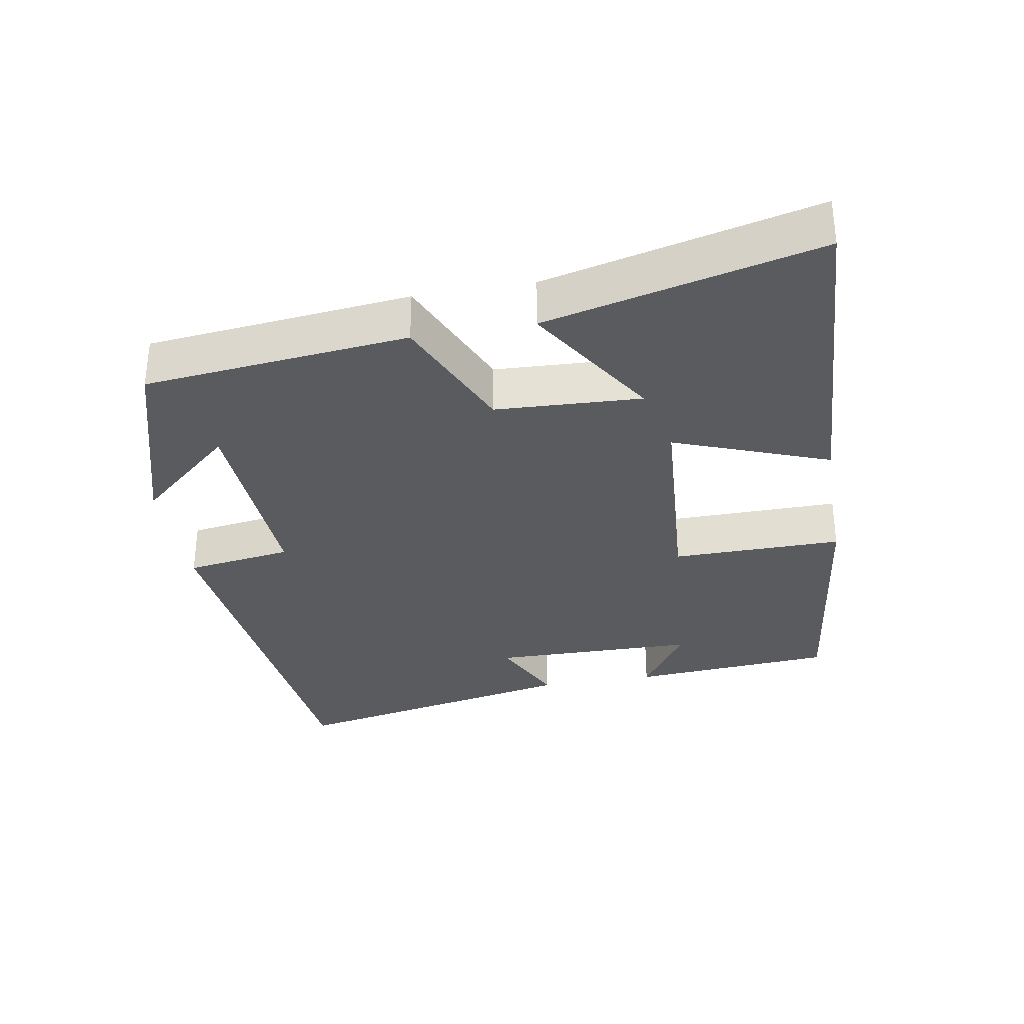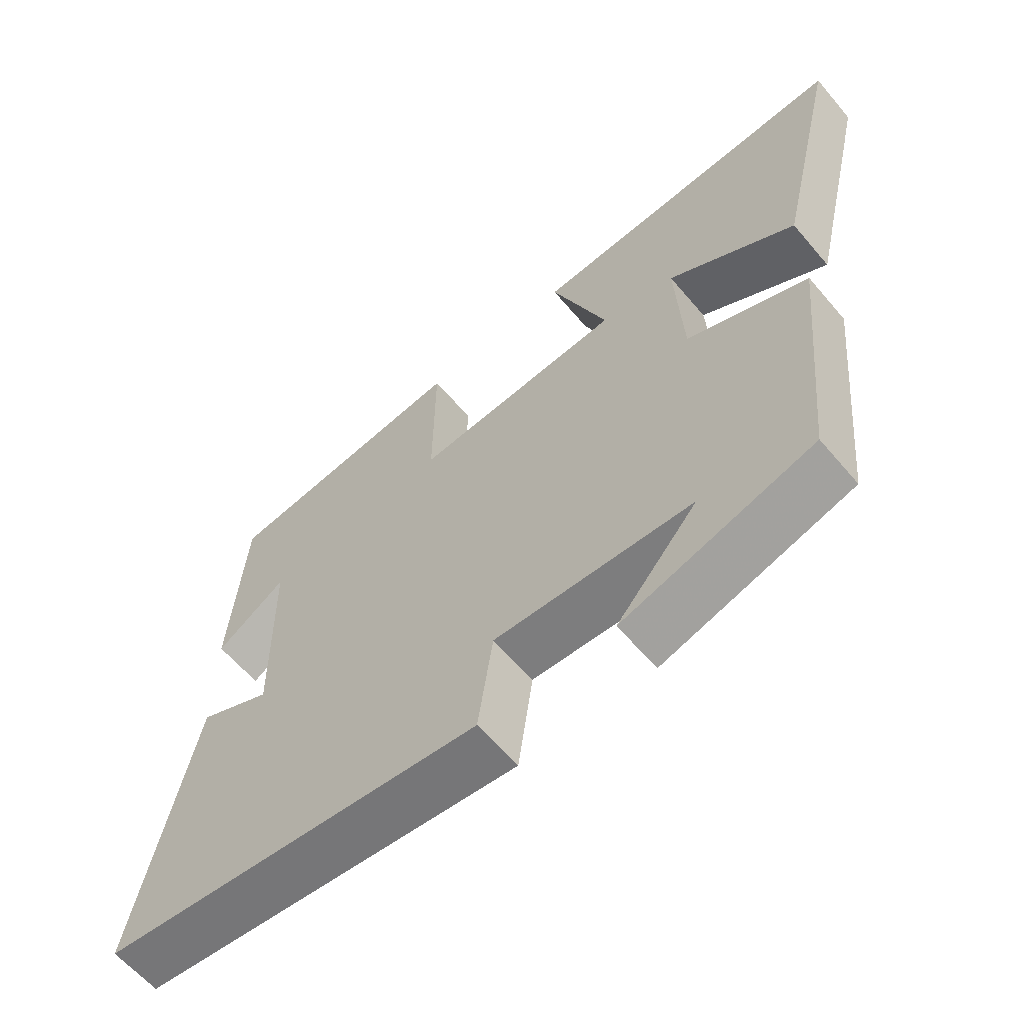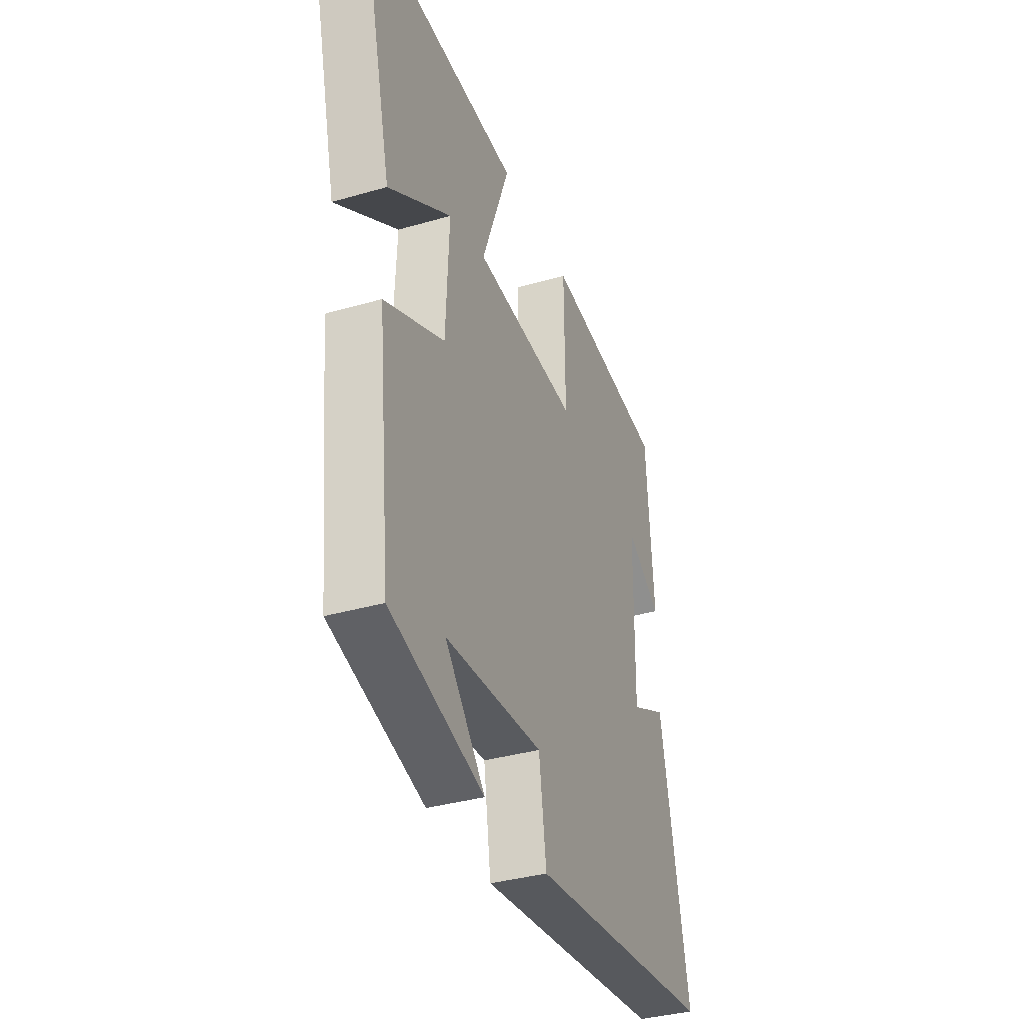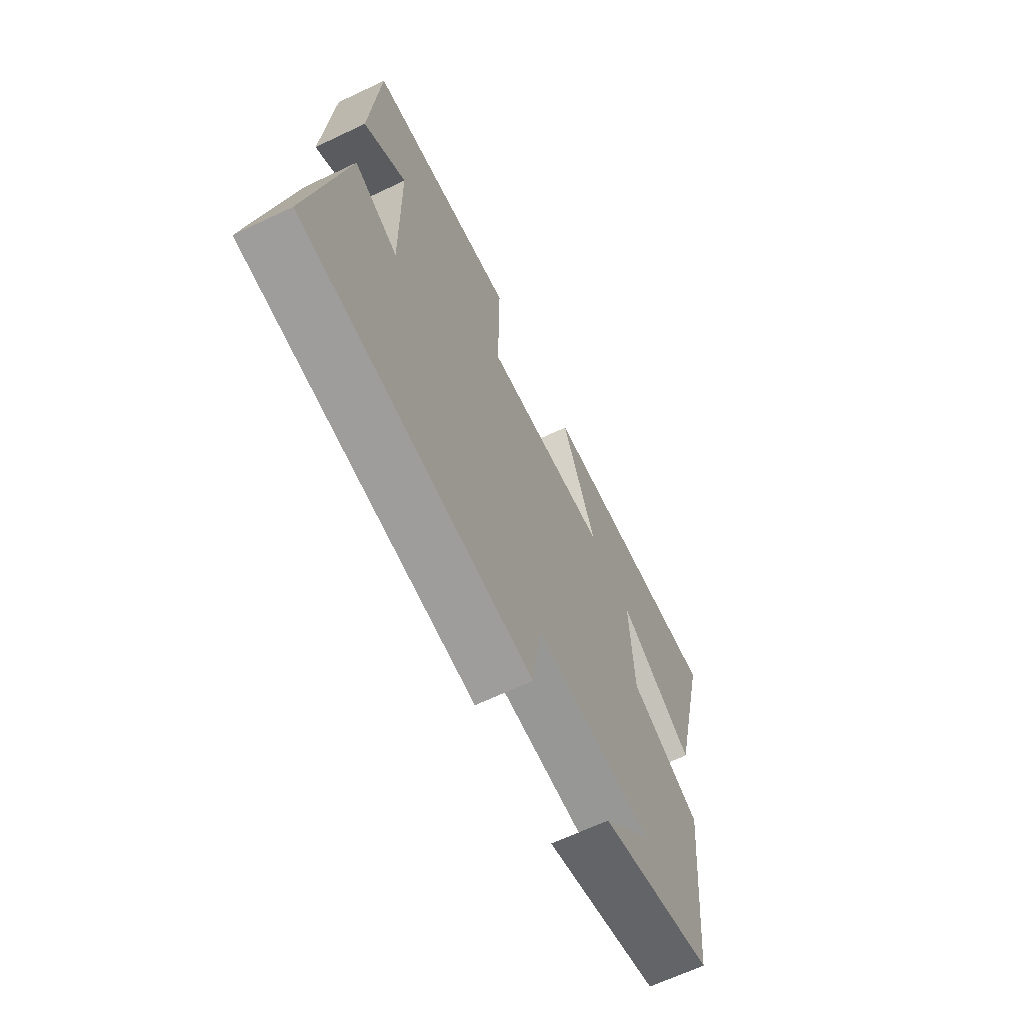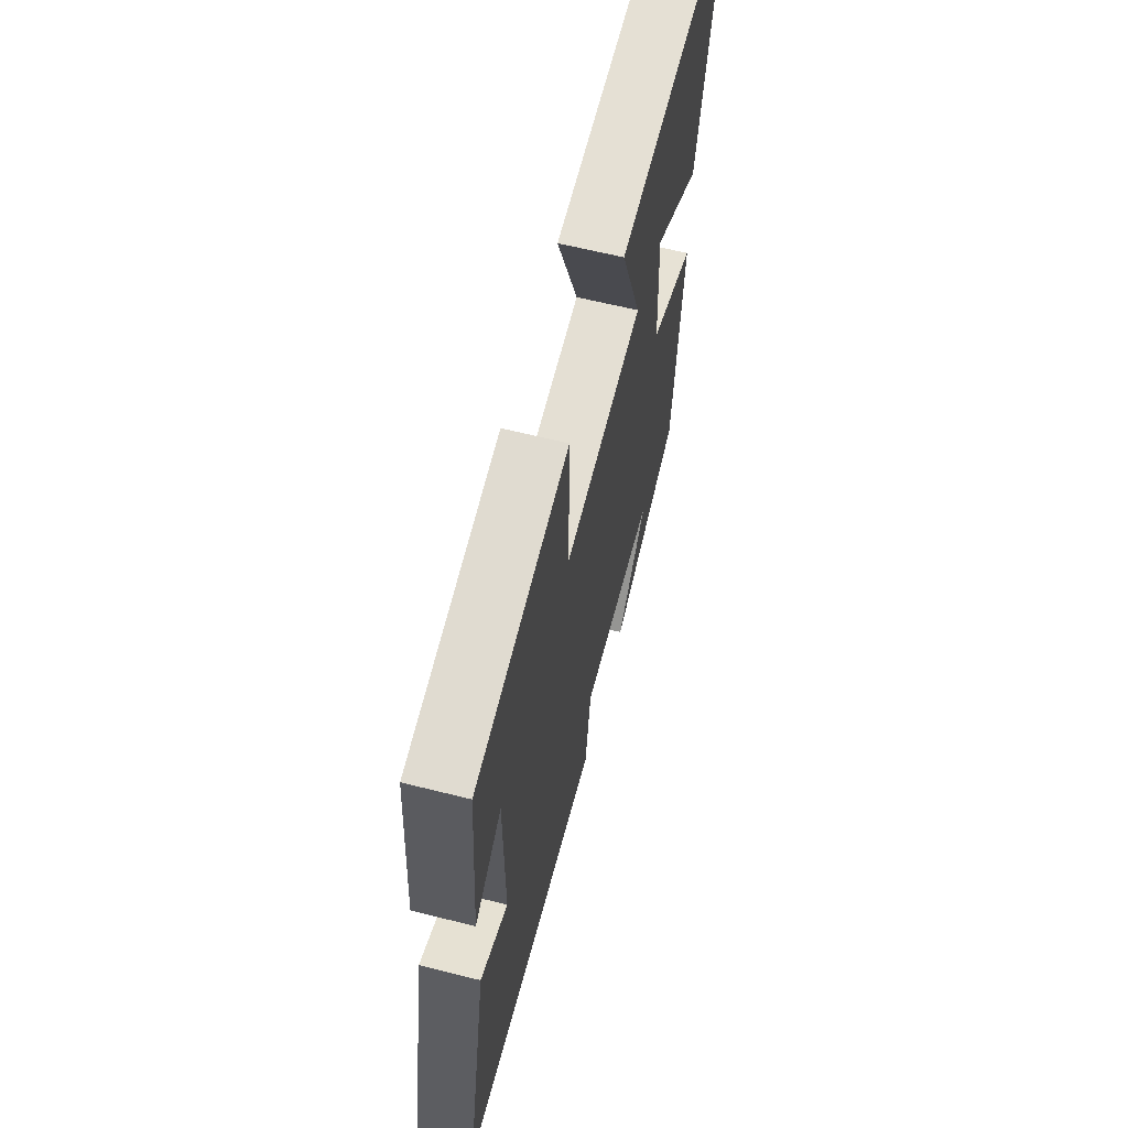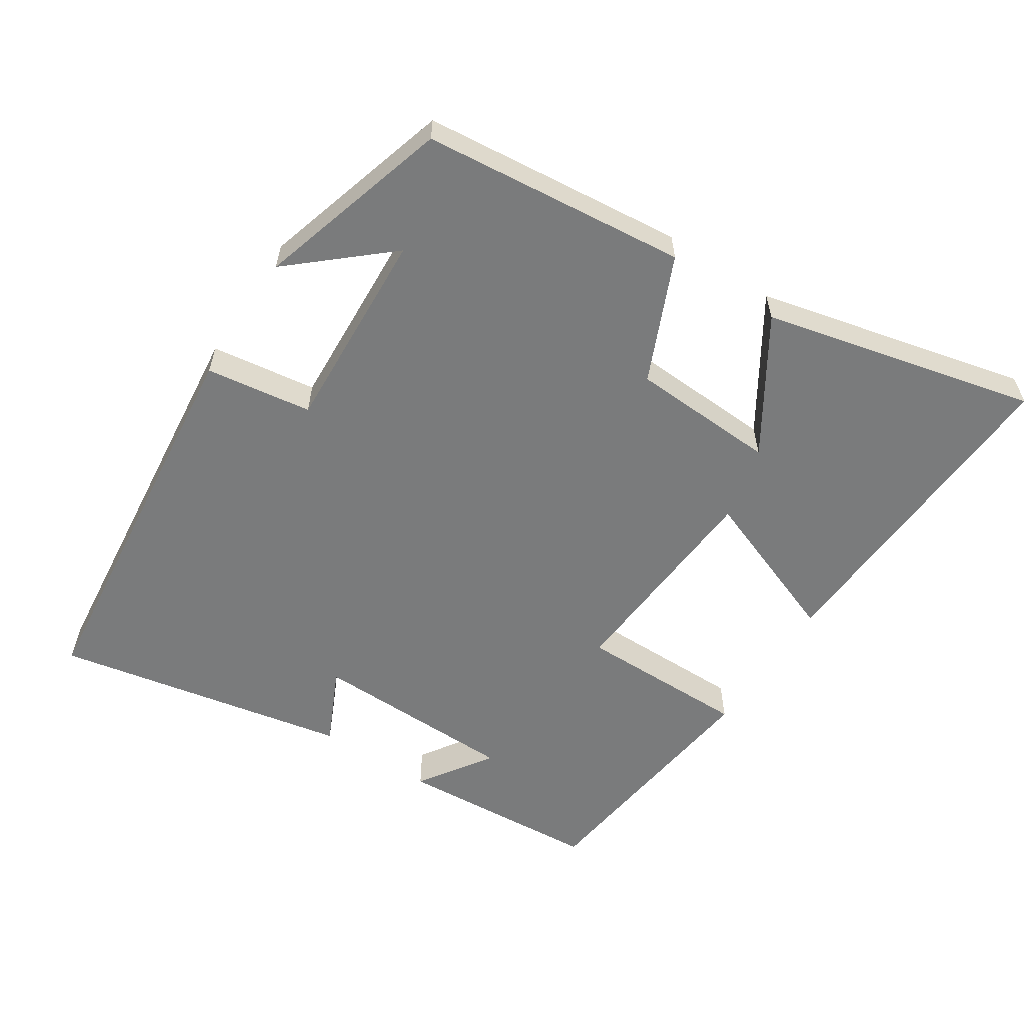
<metadata>
{"format":"obj","ext":"obj","renderer":"f3d","projection":"perspective","resolution":1024,"background":"white","views":[{"elev":-32.9,"azim":-80.1,"up":"+Y"},{"elev":-61.5,"azim":-139.8,"up":"+Z"},{"elev":-35.7,"azim":-69.1,"up":"+Z"},{"elev":-65.4,"azim":115.5,"up":"+Z"},{"elev":62.5,"azim":104.3,"up":"+Z"},{"elev":-58.3,"azim":-123.2,"up":"+Y"}]}
</metadata>
<code>
v -0.594 0.07 0.525
v -0.115 0.07 0.5
v -0.199 0.07 0.277
v 0.113 0.07 0.255
v 0.111 0.07 0.5
v 0.479 0.07 0.454
v 0.5 0.07 0.161
v 0.395 0.07 0.231
v 0.391 0.07 -0.065
v 0.5 0.07 -0.013
v 0.585 0.07 -0.438
v 0.016 0.07 -0.5
v -0.006 0.07 -0.347
v -0.3 0.07 -0.363
v -0.18 0.07 -0.5
v -0.461 0.07 -0.418
v -0.5 0.07 -0.038
v -0.321 0.07 0.041
v -0.311 0.07 0.251
v -0.5 0.07 0.132
v -0.594 0 0.525
v -0.115 0 0.5
v -0.199 0 0.277
v 0.113 0 0.255
v 0.111 0 0.5
v 0.479 0 0.454
v 0.5 0 0.161
v 0.395 0 0.231
v 0.391 0 -0.065
v 0.5 0 -0.013
v 0.585 0 -0.438
v 0.016 0 -0.5
v -0.006 0 -0.347
v -0.3 0 -0.363
v -0.18 0 -0.5
v -0.461 0 -0.418
v -0.5 0 -0.038
v -0.321 0 0.041
v -0.311 0 0.251
v -0.5 0 0.132
f 19 20 1 2
f 18 19 2 3
f 16 17 18
f 16 18 3 4
f 14 15 16
f 14 16 4
f 13 14 4
f 12 13 4
f 9 10 11 12
f 8 9 12 4
f 5 6 7 8
f 4 5 8
f 22 21 40 39
f 23 22 39 38
f 38 37 36
f 24 23 38 36
f 36 35 34
f 24 36 34
f 24 34 33
f 24 33 32
f 32 31 30 29
f 24 32 29 28
f 28 27 26 25
f 28 25 24
f 1 21 22 2
f 2 22 23 3
f 3 23 24 4
f 4 24 25 5
f 5 25 26 6
f 6 26 27 7
f 7 27 28 8
f 8 28 29 9
f 9 29 30 10
f 10 30 31 11
f 11 31 32 12
f 12 32 33 13
f 13 33 34 14
f 14 34 35 15
f 15 35 36 16
f 16 36 37 17
f 17 37 38 18
f 18 38 39 19
f 19 39 40 20
f 20 40 21 1

</code>
